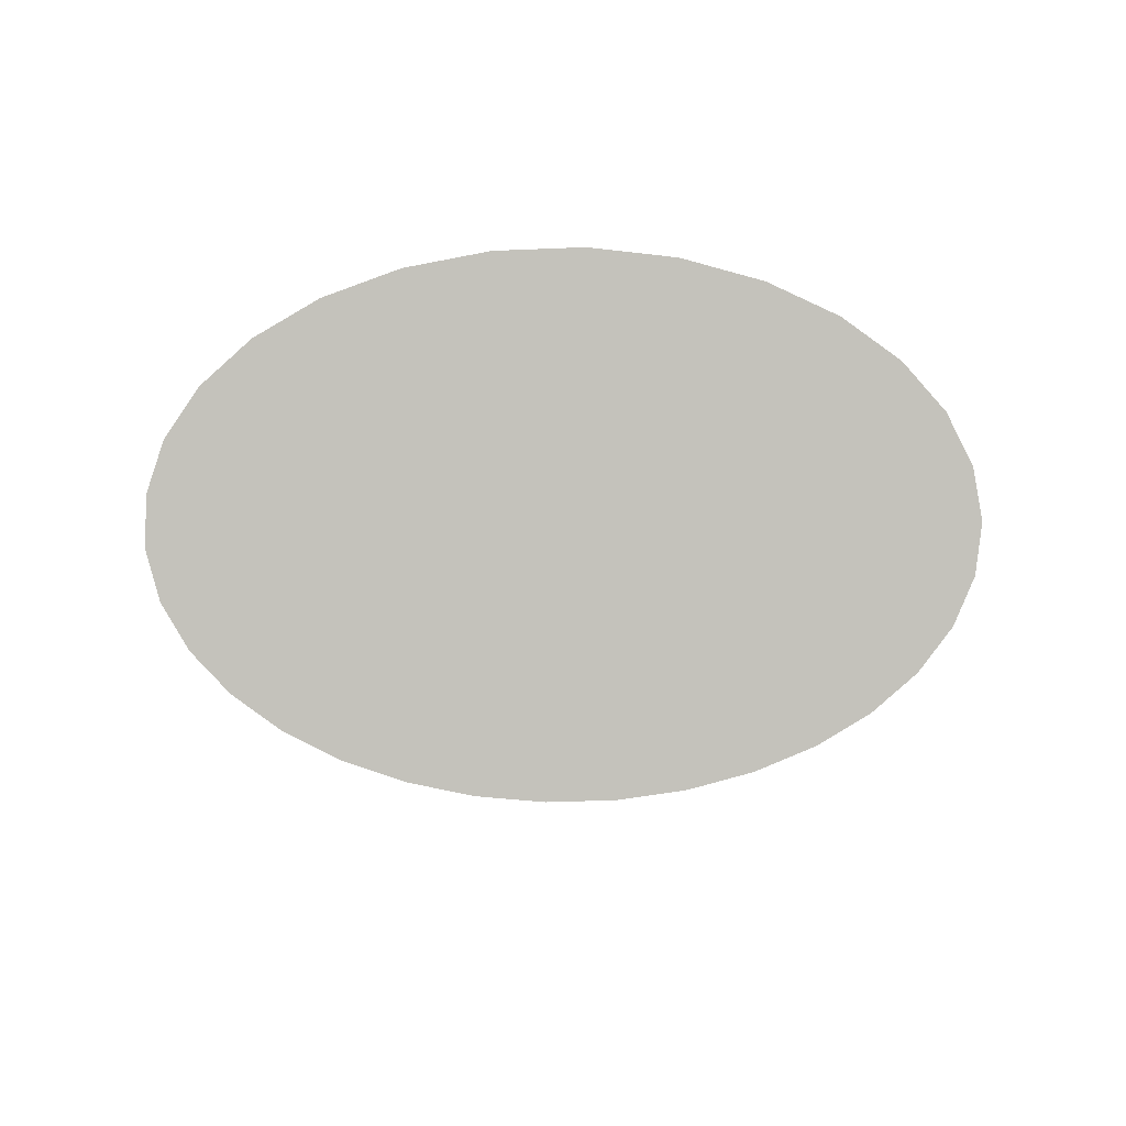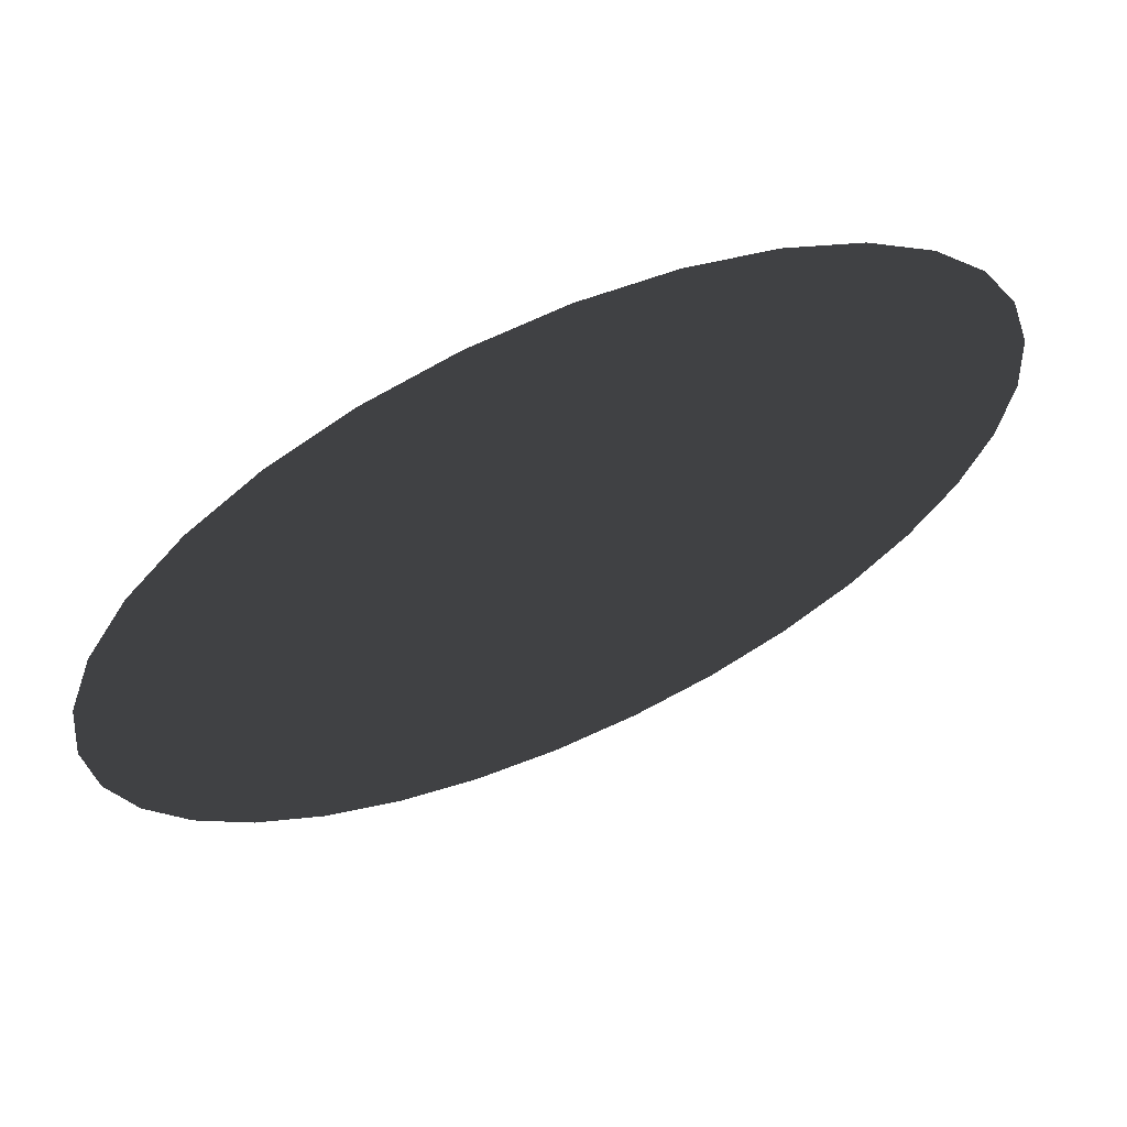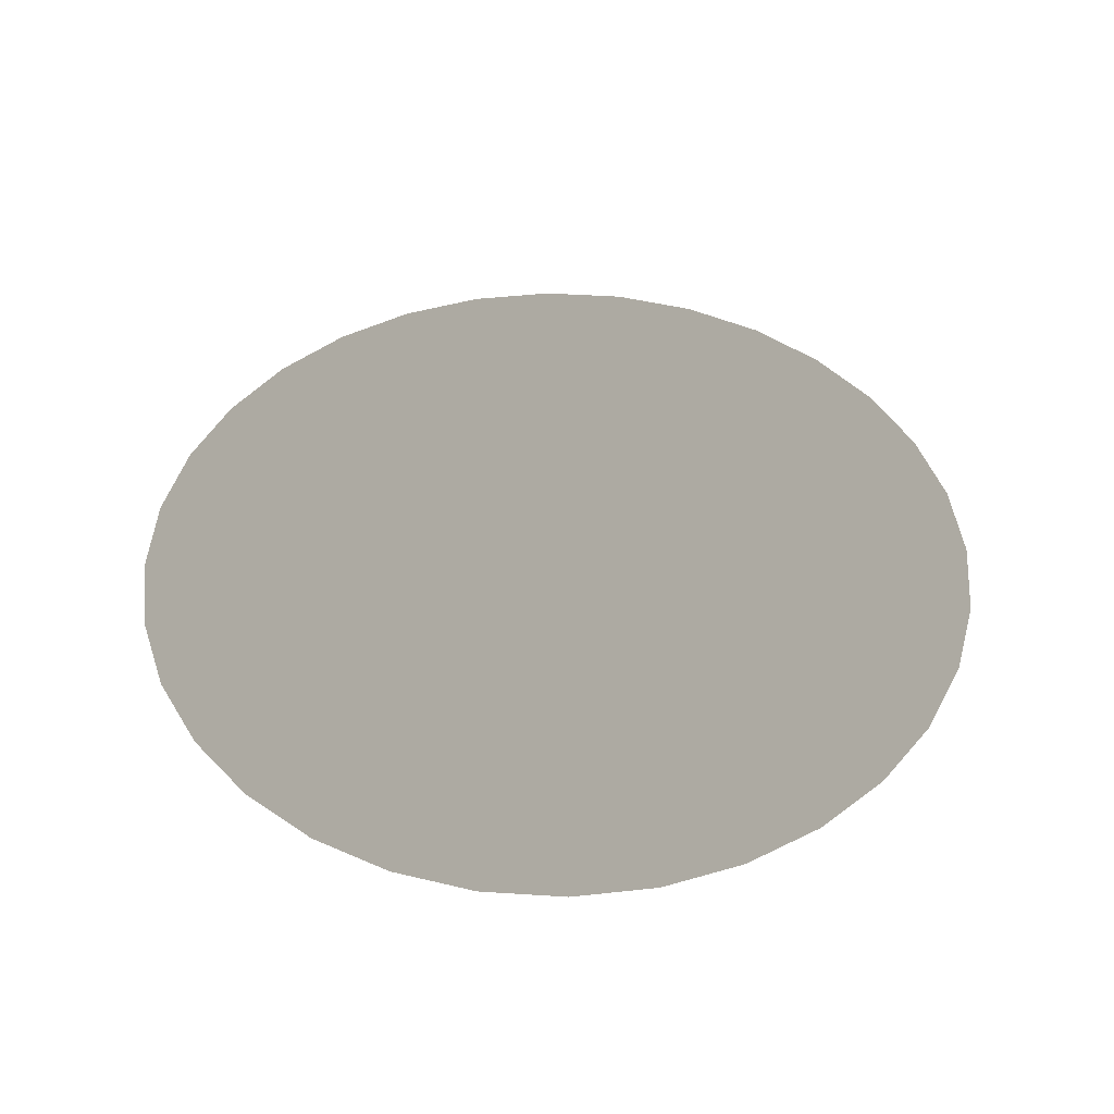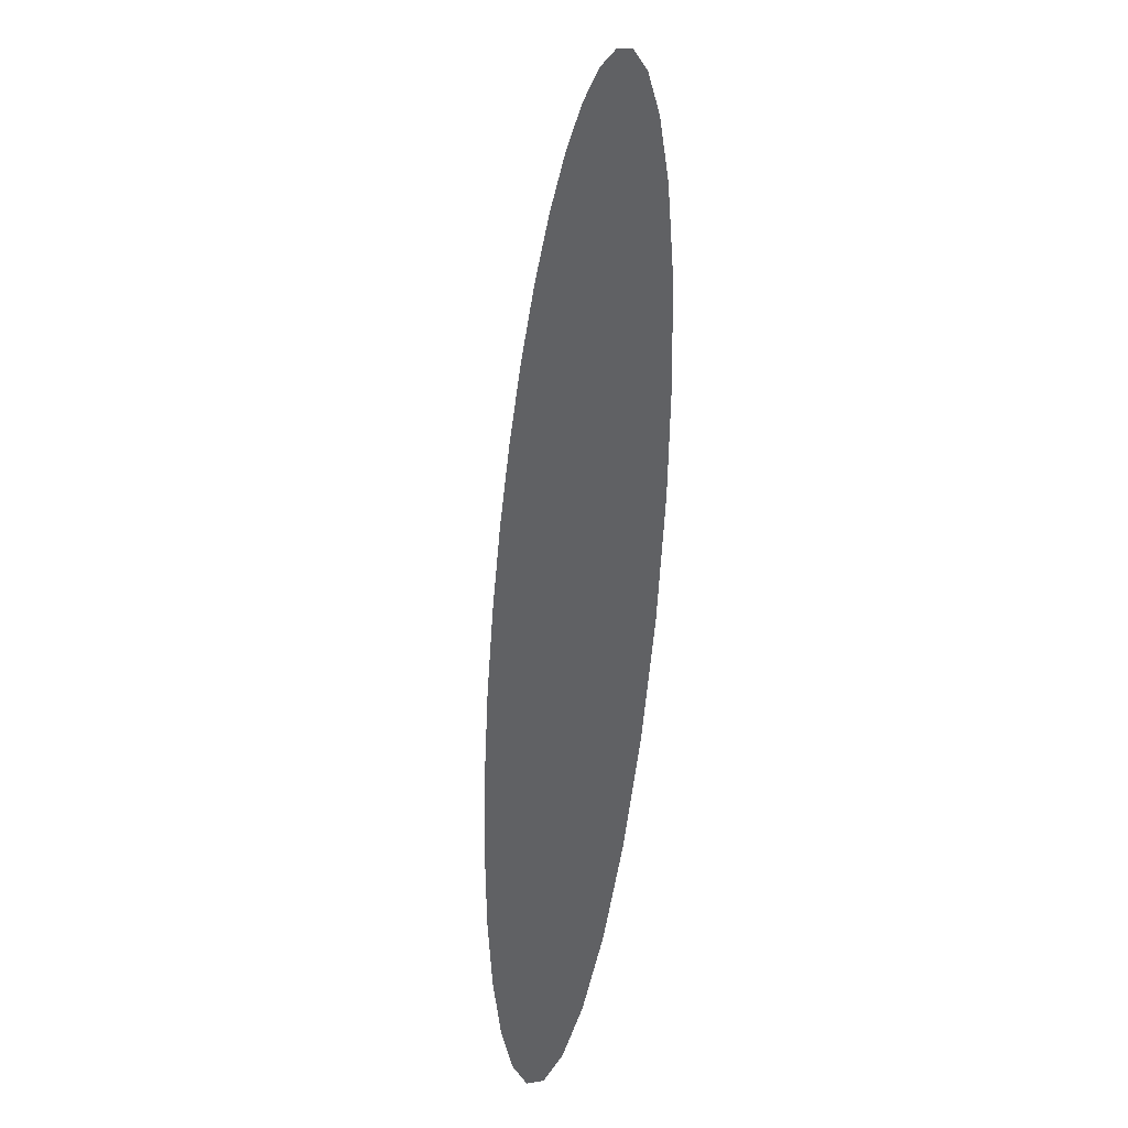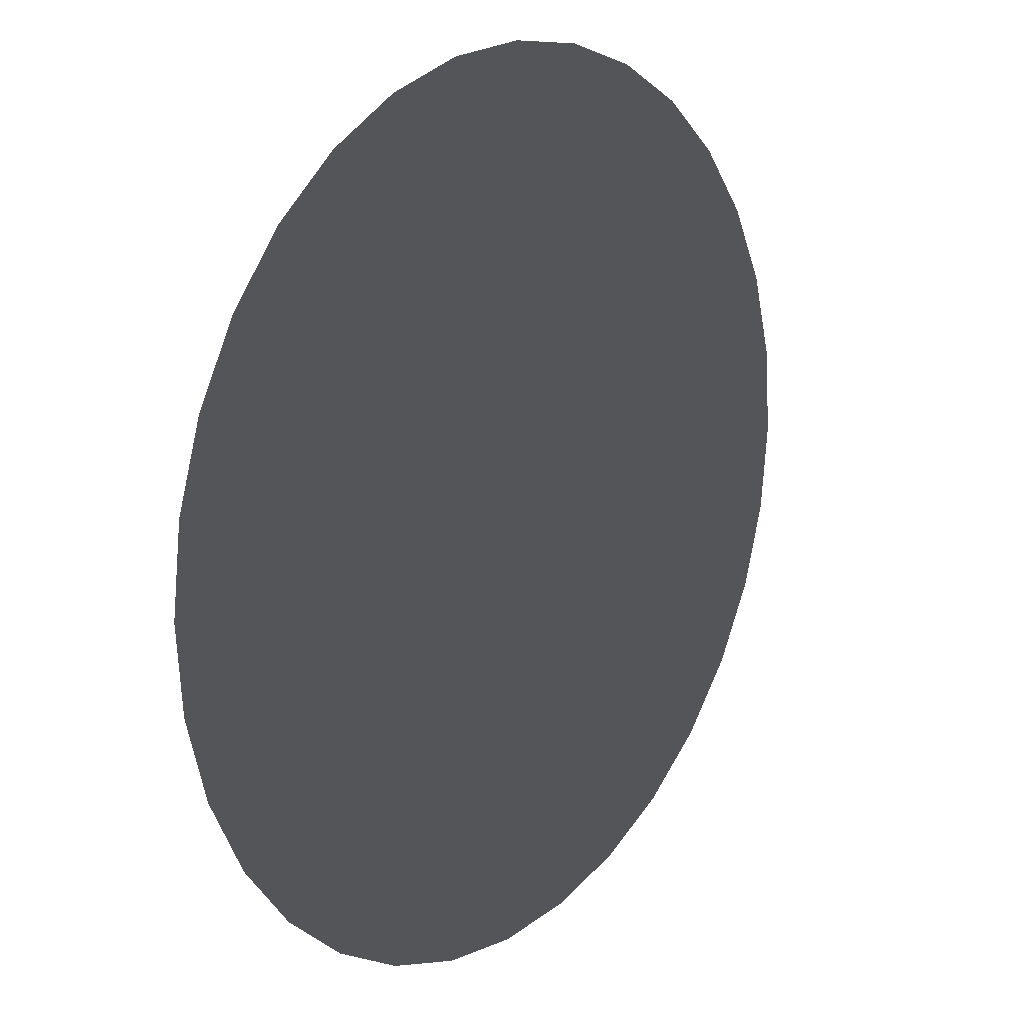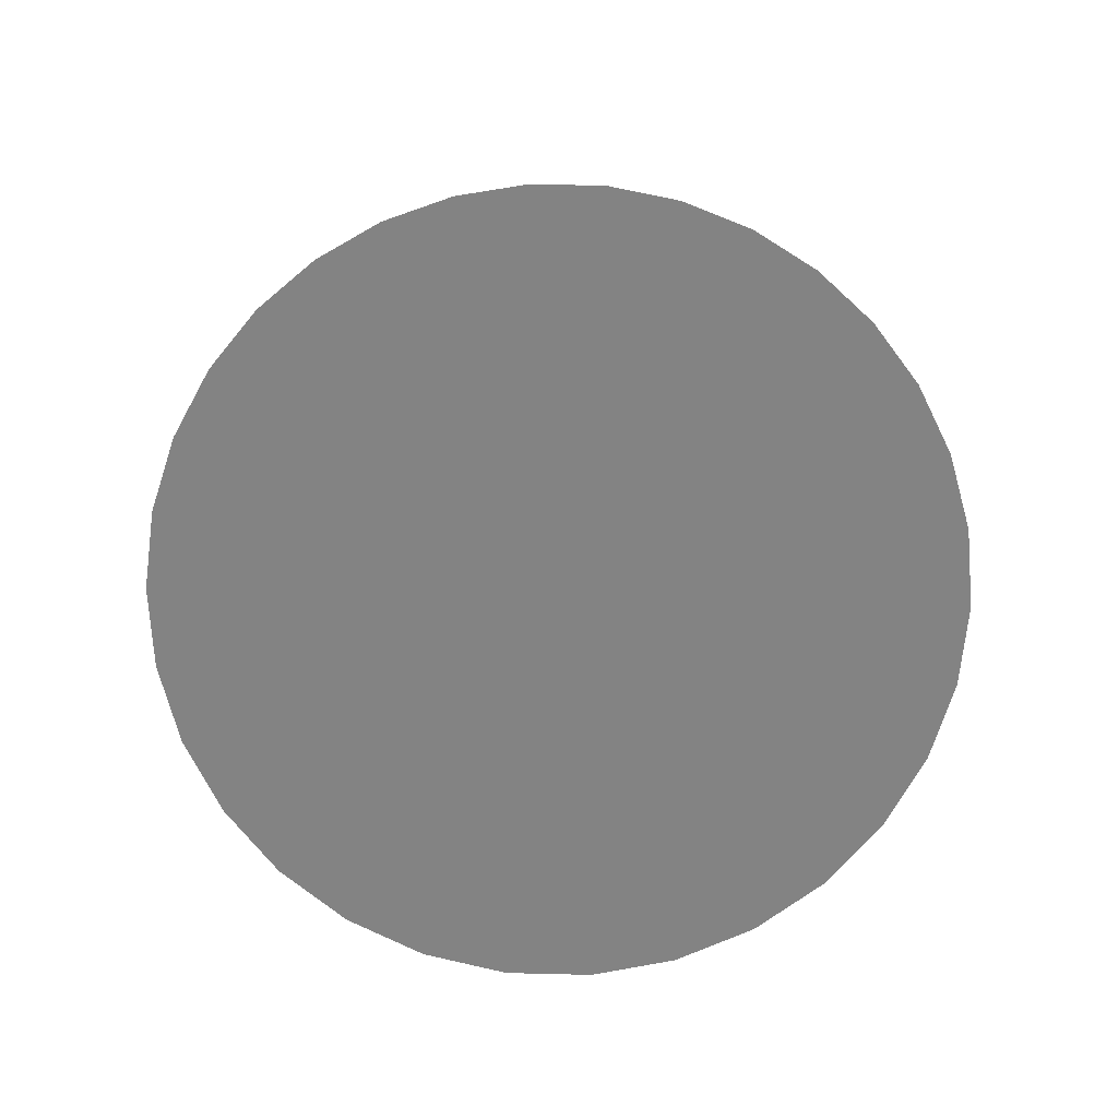
<metadata>
{"format":"obj","ext":"obj","renderer":"f3d","projection":"perspective","resolution":1024,"background":"white","views":[{"elev":-41.0,"azim":178.2,"up":"+Y"},{"elev":65.3,"azim":-23.7,"up":"+Z"},{"elev":46.3,"azim":89.5,"up":"+Y"},{"elev":-30.1,"azim":79.7,"up":"+Z"},{"elev":16.4,"azim":-51.3,"up":"+Z"},{"elev":73.5,"azim":-14.6,"up":"+Y"}]}
</metadata>
<code>
o centro-inicio_Círculo.001
v 0.7316 4.351 -1.368
v 0.6383 4.351 -1.375
v 0.5453 4.351 -1.365
v 0.4561 4.351 -1.336
v 0.3743 4.351 -1.29
v 0.3029 4.351 -1.23
v 0.2447 4.351 -1.157
v 0.202 4.351 -1.073
v 0.1762 4.351 -0.9832
v 0.1686 4.351 -0.8899
v 0.1793 4.351 -0.7969
v 0.2079 4.351 -0.7078
v 0.2534 4.351 -0.626
v 0.314 4.351 -0.5546
v 0.3873 4.351 -0.4964
v 0.4706 4.351 -0.4536
v 0.5606 4.351 -0.4279
v 0.6539 4.351 -0.4203
v 0.7469 4.351 -0.431
v 0.836 4.351 -0.4596
v 0.9179 4.351 -0.5051
v 0.9893 4.351 -0.5657
v 1.047 4.351 -0.639
v 1.09 4.351 -0.7223
v 1.116 4.351 -0.8123
v 1.124 4.351 -0.9056
v 1.113 4.351 -0.9986
v 1.084 4.351 -1.088
v 1.039 4.351 -1.17
v 0.9782 4.351 -1.241
v 0.9048 4.351 -1.299
v 0.8216 4.351 -1.342
v 0.7316 4.351 -1.368
v 0.6383 4.351 -1.375
v 0.5453 4.351 -1.365
v 0.4561 4.351 -1.336
v 0.3743 4.351 -1.29
v 0.3029 4.351 -1.23
v 0.2447 4.351 -1.157
v 0.202 4.351 -1.073
v 0.1762 4.351 -0.9832
v 0.1686 4.351 -0.8899
v 0.1793 4.351 -0.7969
v 0.2079 4.351 -0.7078
v 0.2534 4.351 -0.626
v 0.314 4.351 -0.5546
v 0.3873 4.351 -0.4964
v 0.4706 4.351 -0.4536
v 0.5606 4.351 -0.4279
v 0.6539 4.351 -0.4203
v 0.7469 4.351 -0.431
v 0.836 4.351 -0.4596
v 0.9179 4.351 -0.5051
v 0.9893 4.351 -0.5657
v 1.047 4.351 -0.639
v 1.09 4.351 -0.7223
v 1.116 4.351 -0.8123
v 1.124 4.351 -0.9056
v 1.113 4.351 -0.9986
v 1.084 4.351 -1.088
v 1.039 4.351 -1.17
v 0.9782 4.351 -1.241
v 0.9048 4.351 -1.299
v 0.8216 4.351 -1.342
v 0.7316 4.351 -1.368
v 0.6383 4.351 -1.375
v 0.5453 4.351 -1.365
v 0.4561 4.351 -1.336
v 0.3743 4.351 -1.29
v 0.3029 4.351 -1.23
v 0.2447 4.351 -1.157
v 0.202 4.351 -1.073
v 0.1762 4.351 -0.9832
v 0.1686 4.351 -0.8899
v 0.1793 4.351 -0.7969
v 0.2079 4.351 -0.7078
v 0.2534 4.351 -0.626
v 0.314 4.351 -0.5546
v 0.3873 4.351 -0.4964
v 0.4706 4.351 -0.4536
v 0.5606 4.351 -0.4279
v 0.6539 4.351 -0.4203
v 0.7469 4.351 -0.431
v 0.836 4.351 -0.4596
v 0.9179 4.351 -0.5051
v 0.9893 4.351 -0.5657
v 1.047 4.351 -0.639
v 1.09 4.351 -0.7223
v 1.116 4.351 -0.8123
v 1.124 4.351 -0.9056
v 1.113 4.351 -0.9986
v 1.084 4.351 -1.088
v 1.039 4.351 -1.17
v 0.9782 4.351 -1.241
v 0.9048 4.351 -1.299
v 0.8216 4.351 -1.342
f 65 73 81
f 65 66 69
f 66 67 69
f 67 68 69
f 69 70 71
f 71 72 69
f 72 73 69
f 73 74 75
f 75 76 77
f 77 78 79
f 79 80 77
f 80 81 77
f 81 82 83
f 83 84 85
f 85 86 87
f 87 88 85
f 88 89 85
f 89 90 91
f 91 92 93
f 93 94 95
f 95 96 93
f 96 65 93
f 73 75 81
f 75 77 81
f 81 83 89
f 83 85 89
f 89 91 93
f 65 69 73
f 89 93 81
f 93 65 81
f 19 50 51
f 6 37 38
f 1 64 33
f 20 51 52
f 7 38 39
f 21 52 53
f 8 39 40
f 22 53 54
f 9 40 41
f 23 54 55
f 10 41 42
f 24 55 56
f 11 42 43
f 25 56 57
f 12 43 44
f 26 57 58
f 13 44 45
f 27 58 59
f 14 45 46
f 28 59 60
f 15 46 47
f 2 33 34
f 29 60 61
f 16 47 48
f 3 34 35
f 30 61 62
f 17 48 49
f 4 35 36
f 31 62 63
f 18 49 50
f 5 36 37
f 32 63 64
f 59 90 91
f 46 77 78
f 60 91 92
f 47 78 79
f 34 65 66
f 61 92 93
f 48 79 80
f 35 66 67
f 62 93 94
f 49 80 81
f 36 67 68
f 63 94 95
f 50 81 82
f 37 68 69
f 64 95 96
f 51 82 83
f 38 69 70
f 33 96 65
f 52 83 84
f 39 70 71
f 53 84 85
f 40 71 72
f 54 85 86
f 41 72 73
f 55 86 87
f 42 73 74
f 56 87 88
f 43 74 75
f 57 88 89
f 44 75 76
f 58 89 90
f 45 76 77
f 19 18 50
f 6 5 37
f 1 32 64
f 20 19 51
f 7 6 38
f 21 20 52
f 8 7 39
f 22 21 53
f 9 8 40
f 23 22 54
f 10 9 41
f 24 23 55
f 11 10 42
f 25 24 56
f 12 11 43
f 26 25 57
f 13 12 44
f 27 26 58
f 14 13 45
f 28 27 59
f 15 14 46
f 2 1 33
f 29 28 60
f 16 15 47
f 3 2 34
f 30 29 61
f 17 16 48
f 4 3 35
f 31 30 62
f 18 17 49
f 5 4 36
f 32 31 63
f 59 58 90
f 46 45 77
f 60 59 91
f 47 46 78
f 34 33 65
f 61 60 92
f 48 47 79
f 35 34 66
f 62 61 93
f 49 48 80
f 36 35 67
f 63 62 94
f 50 49 81
f 37 36 68
f 64 63 95
f 51 50 82
f 38 37 69
f 33 64 96
f 52 51 83
f 39 38 70
f 53 52 84
f 40 39 71
f 54 53 85
f 41 40 72
f 55 54 86
f 42 41 73
f 56 55 87
f 43 42 74
f 57 56 88
f 44 43 75
f 58 57 89
f 45 44 76

</code>
